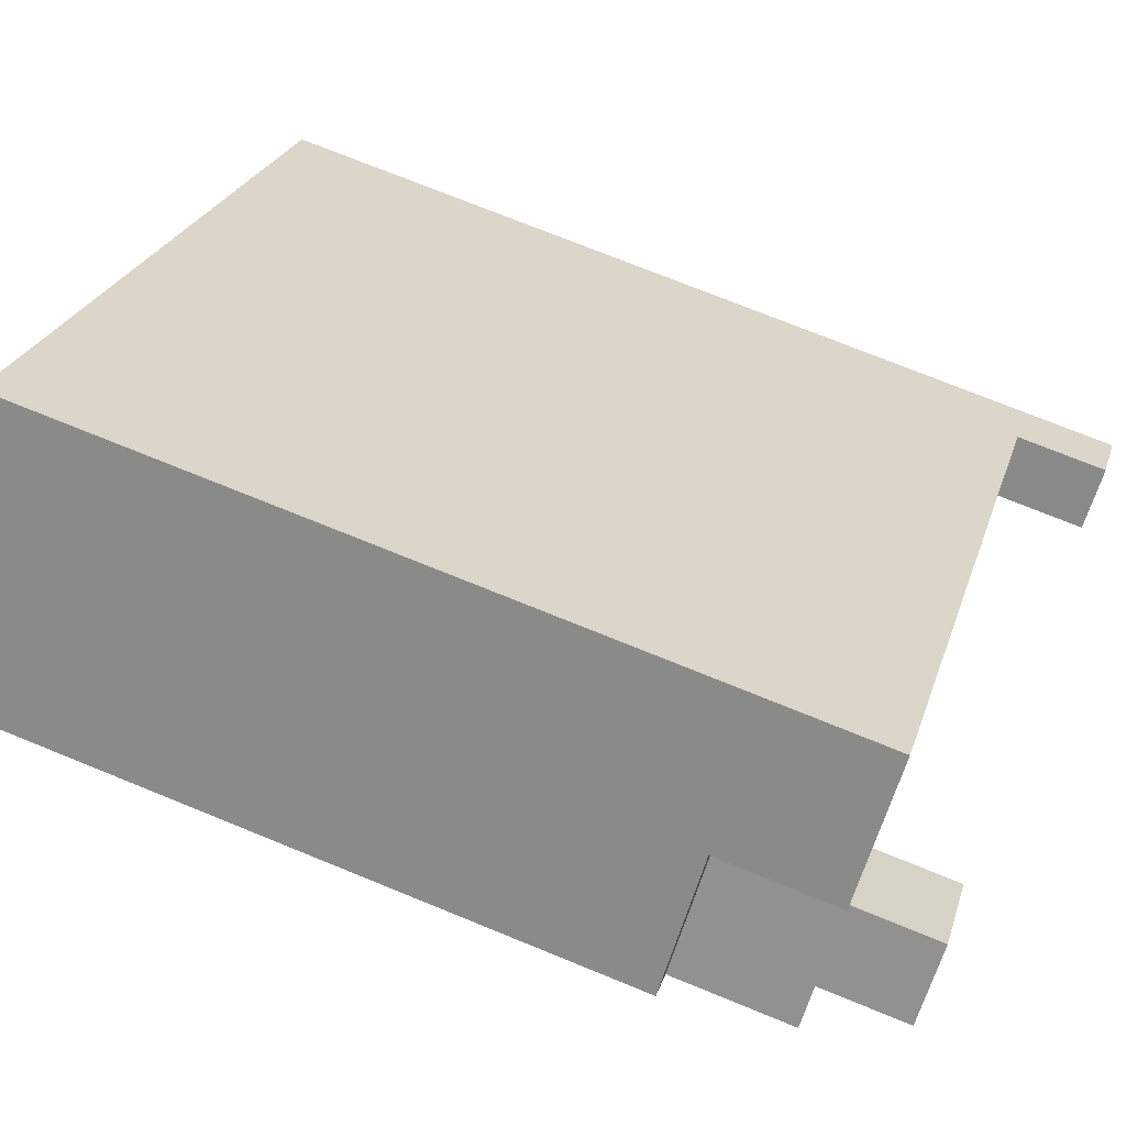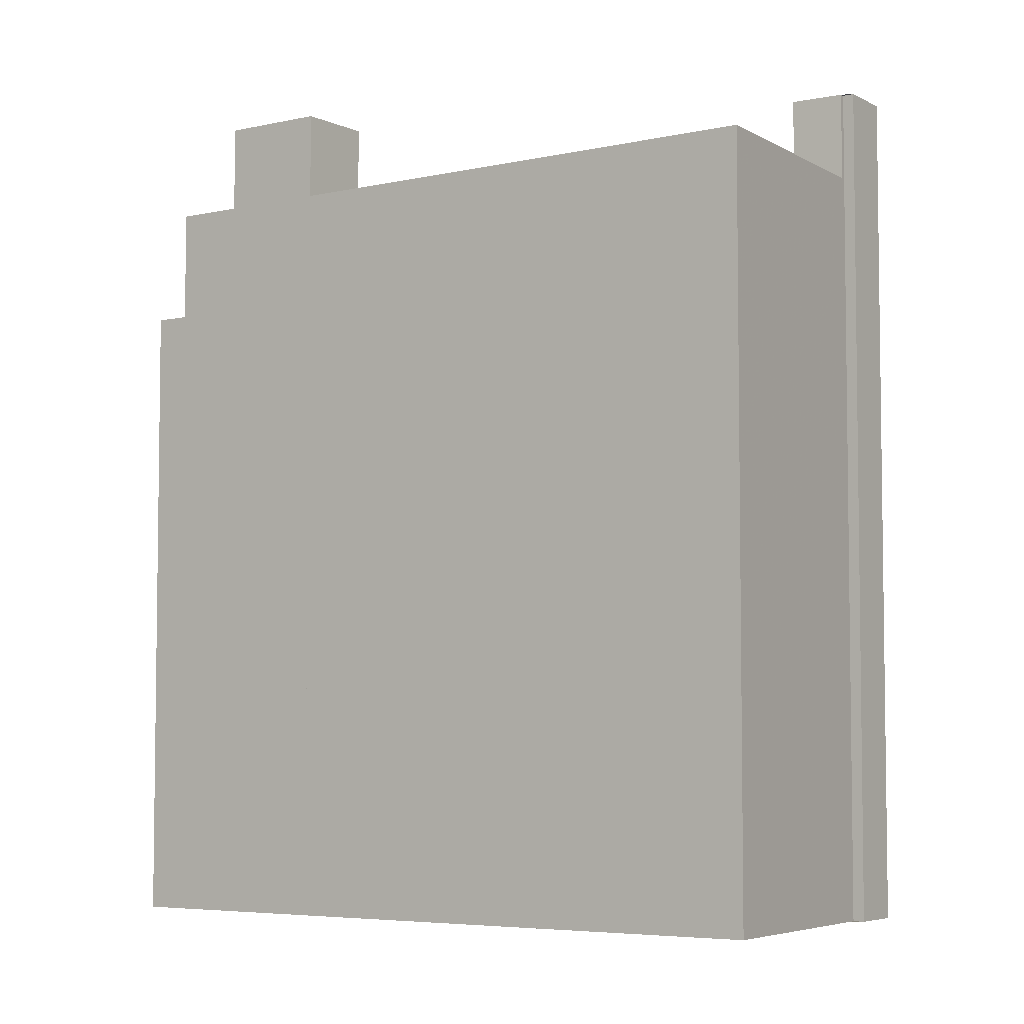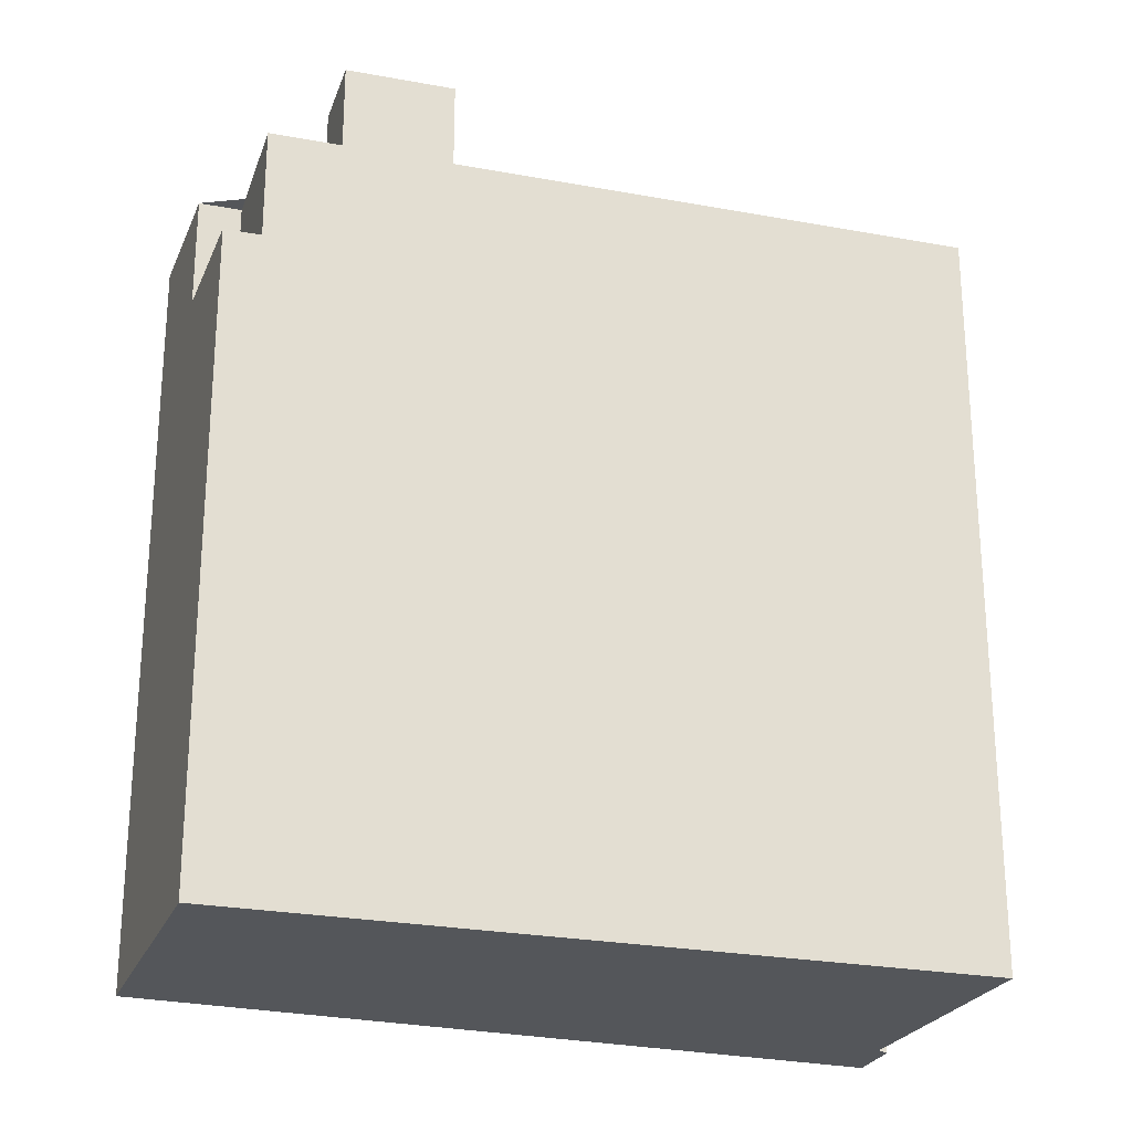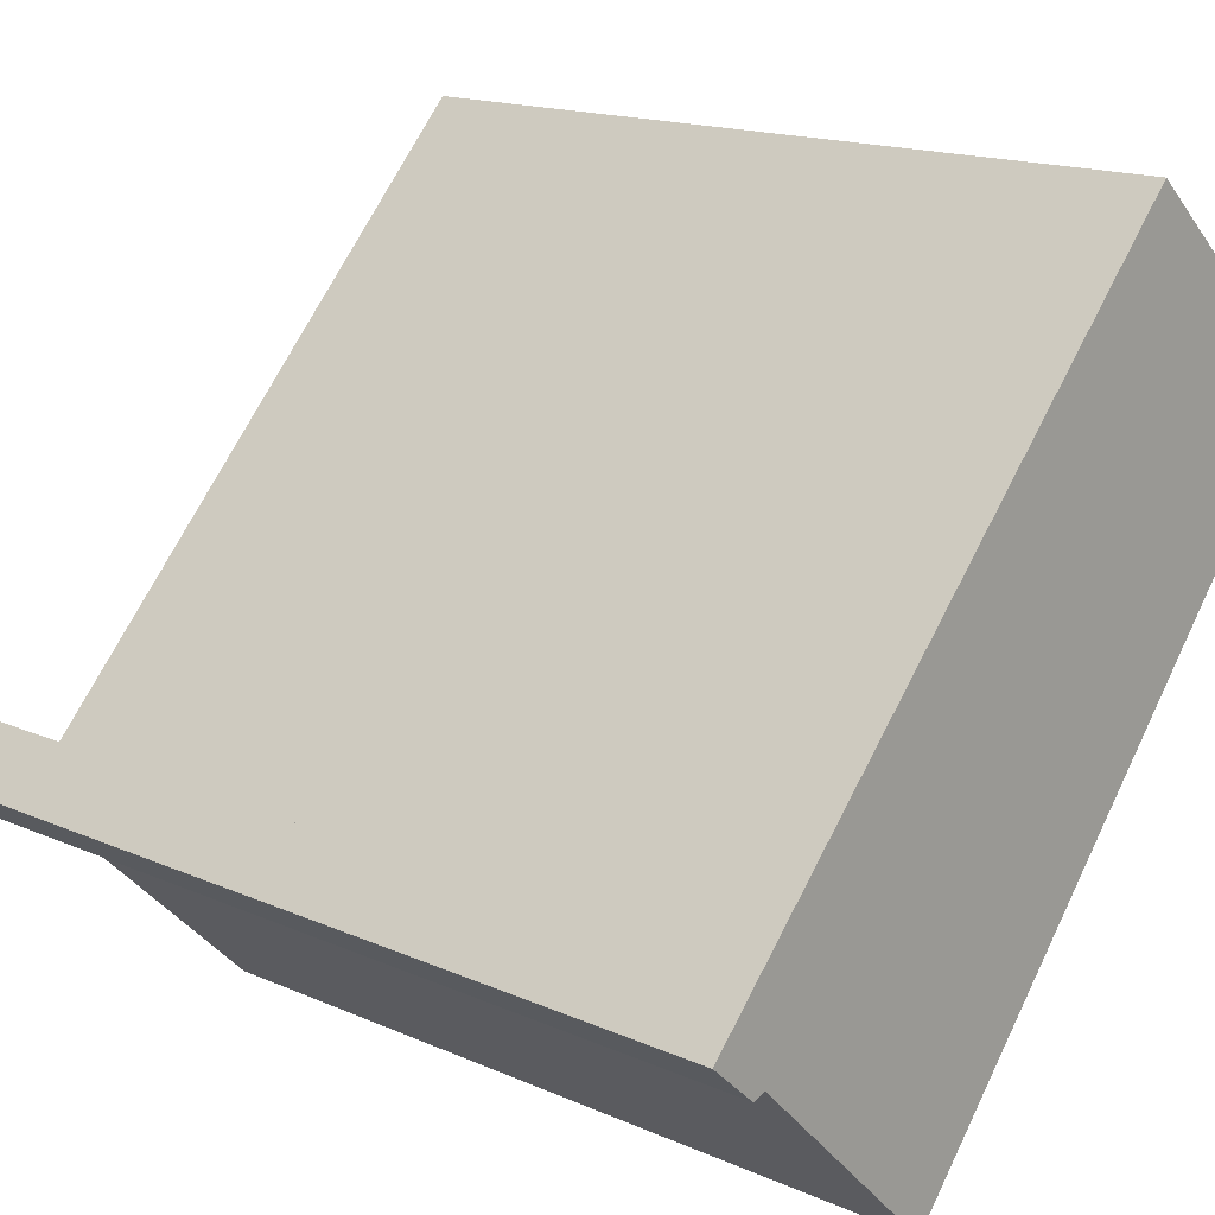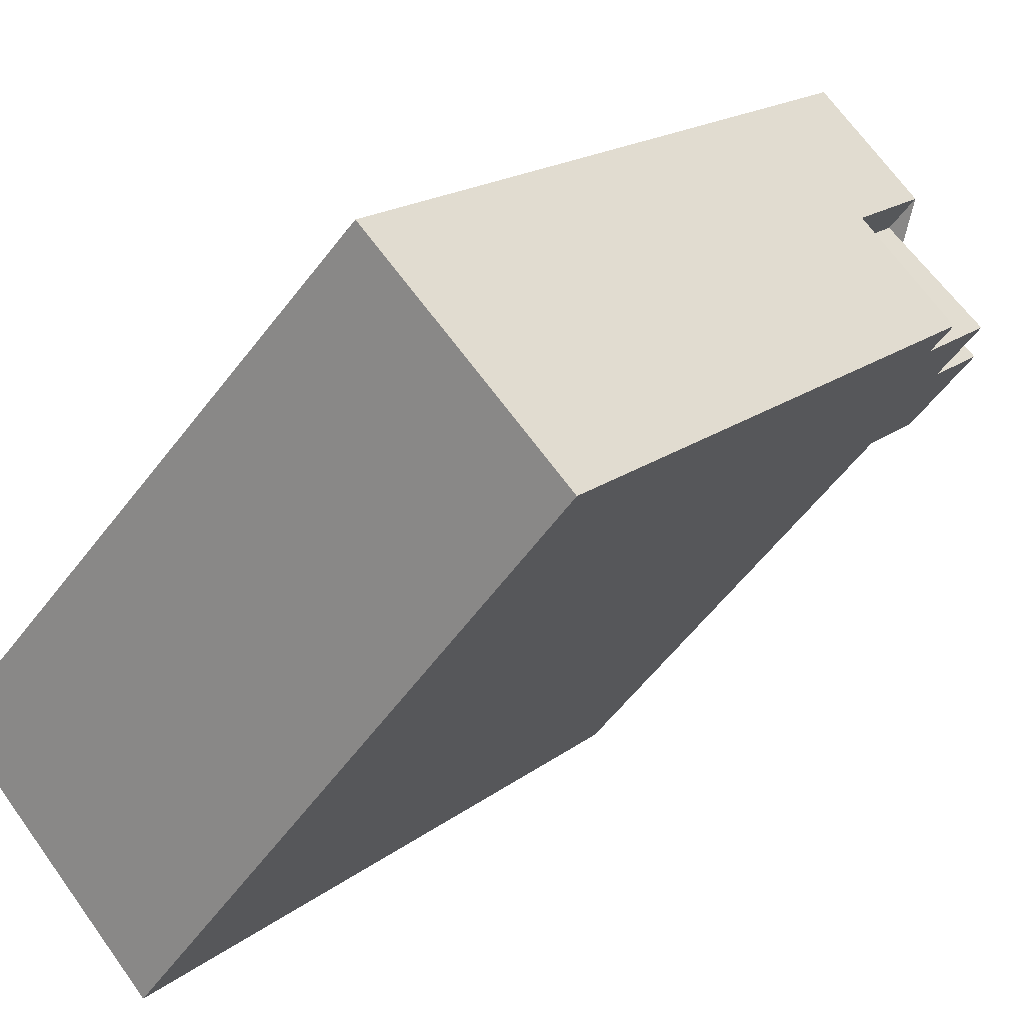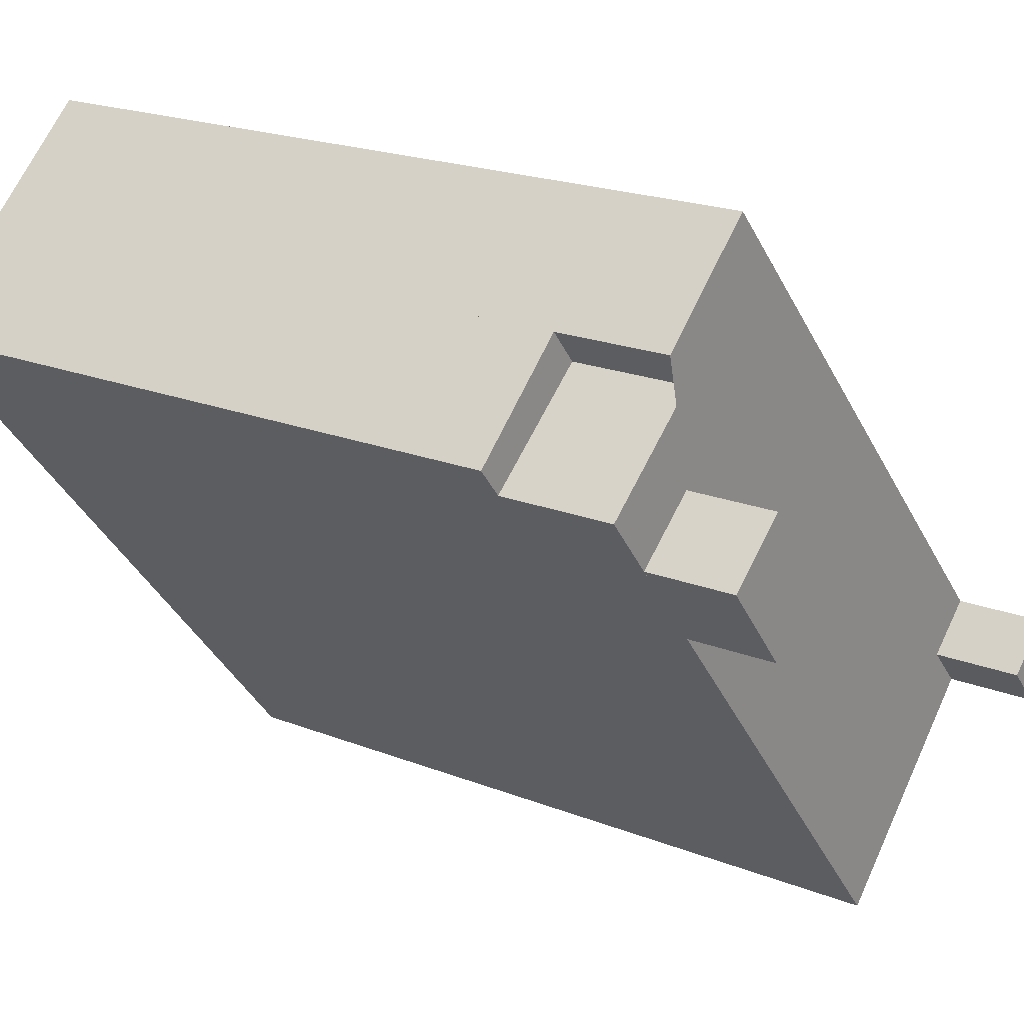
<metadata>
{"format":"obj","ext":"obj","renderer":"f3d","projection":"perspective","resolution":1024,"background":"white","views":[{"elev":73.2,"azim":112.2,"up":"+Z"},{"elev":-5.2,"azim":165.1,"up":"+Y"},{"elev":-25.6,"azim":113.1,"up":"+Y"},{"elev":15.8,"azim":-47.2,"up":"+Z"},{"elev":18.0,"azim":34.8,"up":"+Z"},{"elev":20.5,"azim":125.6,"up":"+Z"}]}
</metadata>
<code>
v -92.56 -265.9 577.7
v -76.74 -265.9 596.8
v -74.59 -265.9 599.4
v -70.75 -265.9 604
v -68.22 -265.9 607.1
v -66.93 -265.9 608.7
v -72.57 -265.9 613.8
v -78.48 -265.9 619.1
v -88.84 -265.9 607.8
v -91.81 -265.9 604.6
v -93.03 -265.9 603.2
v -103.8 -265.9 591.5
v -106 -265.9 589.1
v -106.3 -265.9 588.8
v -103.9 -265.9 586.7
v -103.5 -265.9 587.2
v -103.3 -265.9 586.9
v -93.18 -265.9 577
v -66.93 -229.9 608.7
v -72.57 -229.9 613.8
v -74.09 -229.9 612
v -68.22 -229.9 607.1
v -70.75 -218.8 604
v -74.22 -218.8 606.9
v -78.06 -218.8 602.3
v -74.59 -218.8 599.4
v -103.5 -218.8 587.2
v -103.3 -218.8 586.9
v -101.2 -218.8 589.2
v -103.8 -218.8 591.5
v -106 -218.8 589.1
v -106.3 -218.8 588.8
v -103.9 -218.8 586.7
v -92.56 -223.6 577.7
v -76.74 -223.6 596.8
v -74.59 -223.6 599.4
v -78.06 -223.6 602.3
v -74.22 -223.6 606.9
v -70.75 -223.6 604
v -68.22 -223.6 607.1
v -74.09 -223.6 612
v -72.57 -223.6 613.8
v -78.48 -223.6 619.1
v -88.84 -223.6 607.8
v -91.81 -223.6 604.6
v -93.03 -223.6 603.2
v -103.8 -223.6 591.5
v -101.2 -223.6 589.2
v -103.3 -223.6 586.9
v -93.18 -223.6 577
g CityEngineShapeMaterial_523
f 2 1 18 17 16 15 14 13 12 11 10 9 8 7 6 5 4 3
f 20 19 22 21
f 24 23 26 25
f 28 27 33 32 31 30 29
f 35 34 50 49 48 47 46 45 44 43 42 41 40 39 38 37 36
f 49 48 29 28
f 48 47 30 29
f 39 38 24 23
f 25 37 38 24
f 26 36 37 25
f 22 21 41 40
f 21 20 42 41
f 1 18 50 34
f 18 17 49 50
f 17 16 27 28
f 16 15 33 27
f 15 14 32 33
f 14 13 31 32
f 13 12 30 31
f 12 11 46 47
f 11 10 45 46
f 10 9 44 45
f 9 8 43 44
f 8 7 42 43
f 7 6 19 20
f 6 5 22 19
f 5 4 39 40
f 4 3 26 23
f 3 2 35 36
f 2 1 34 35

</code>
